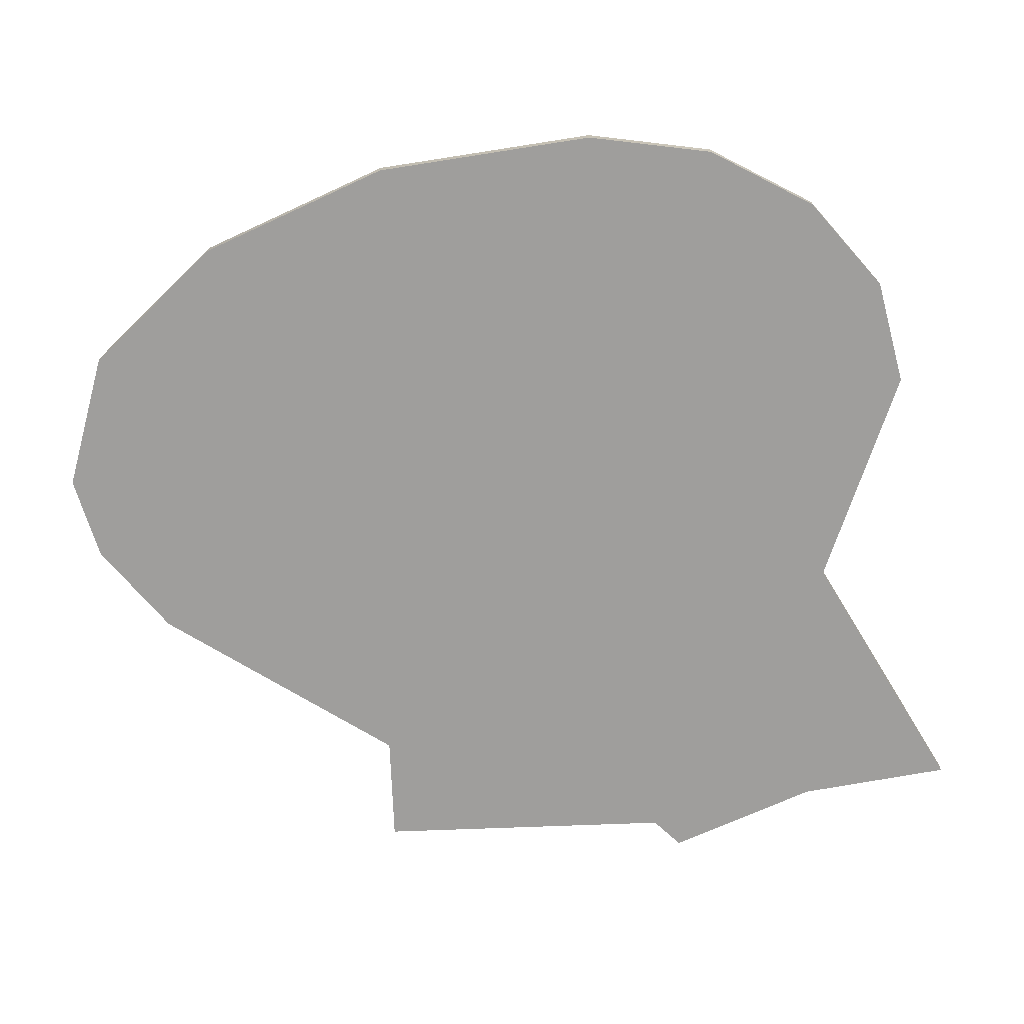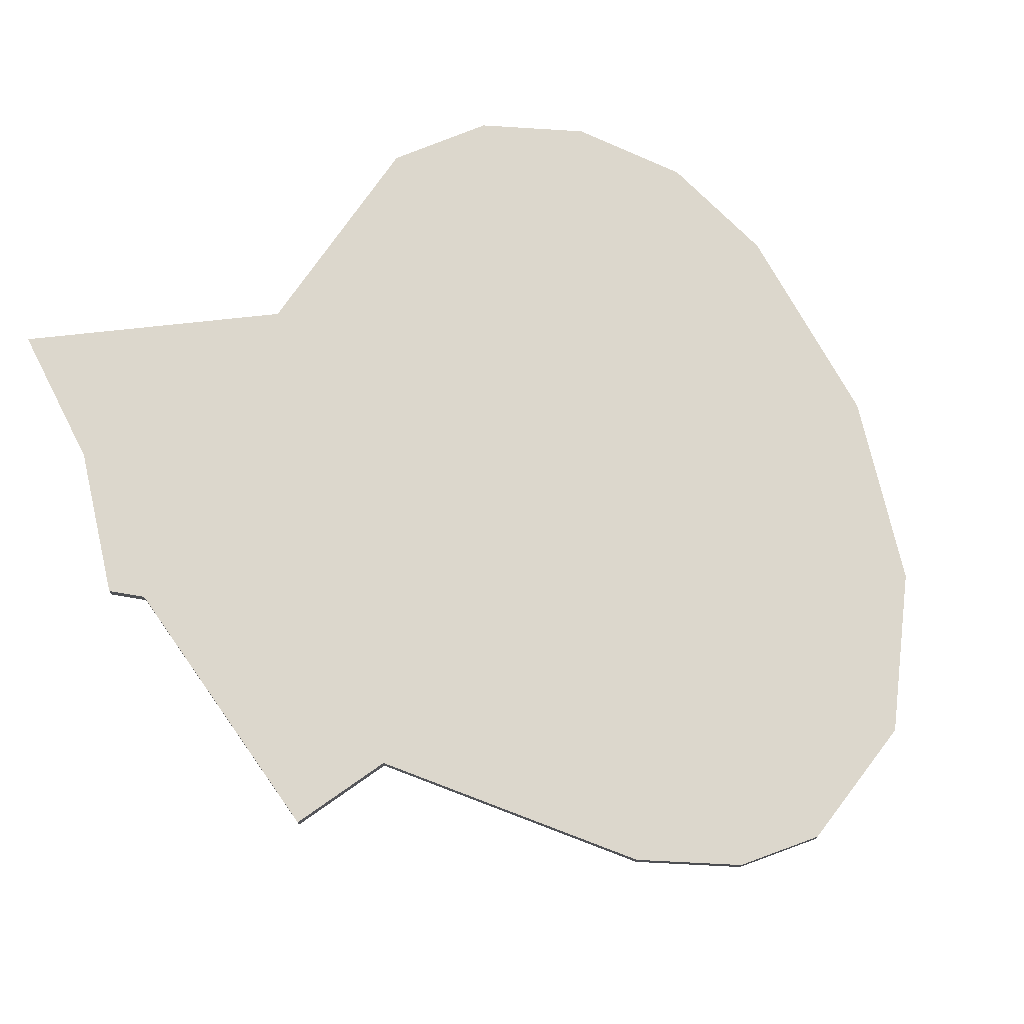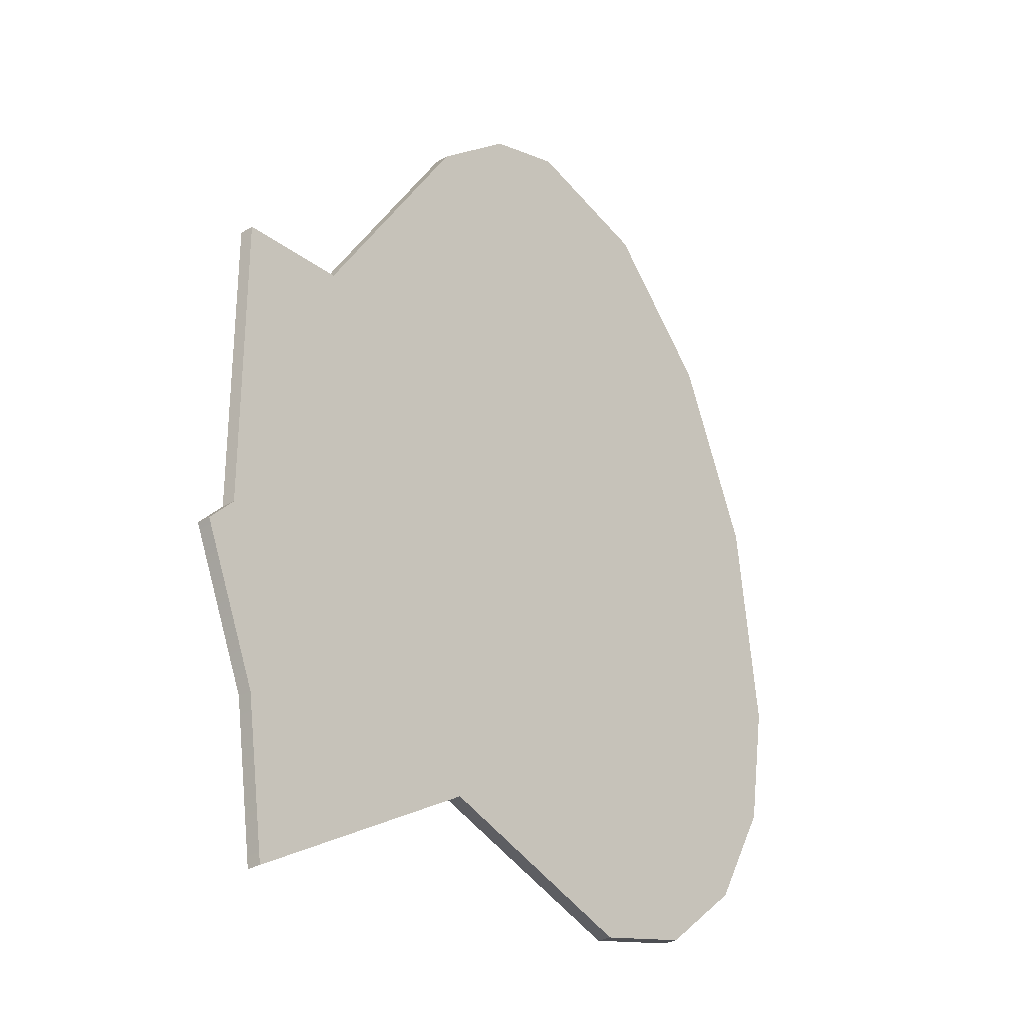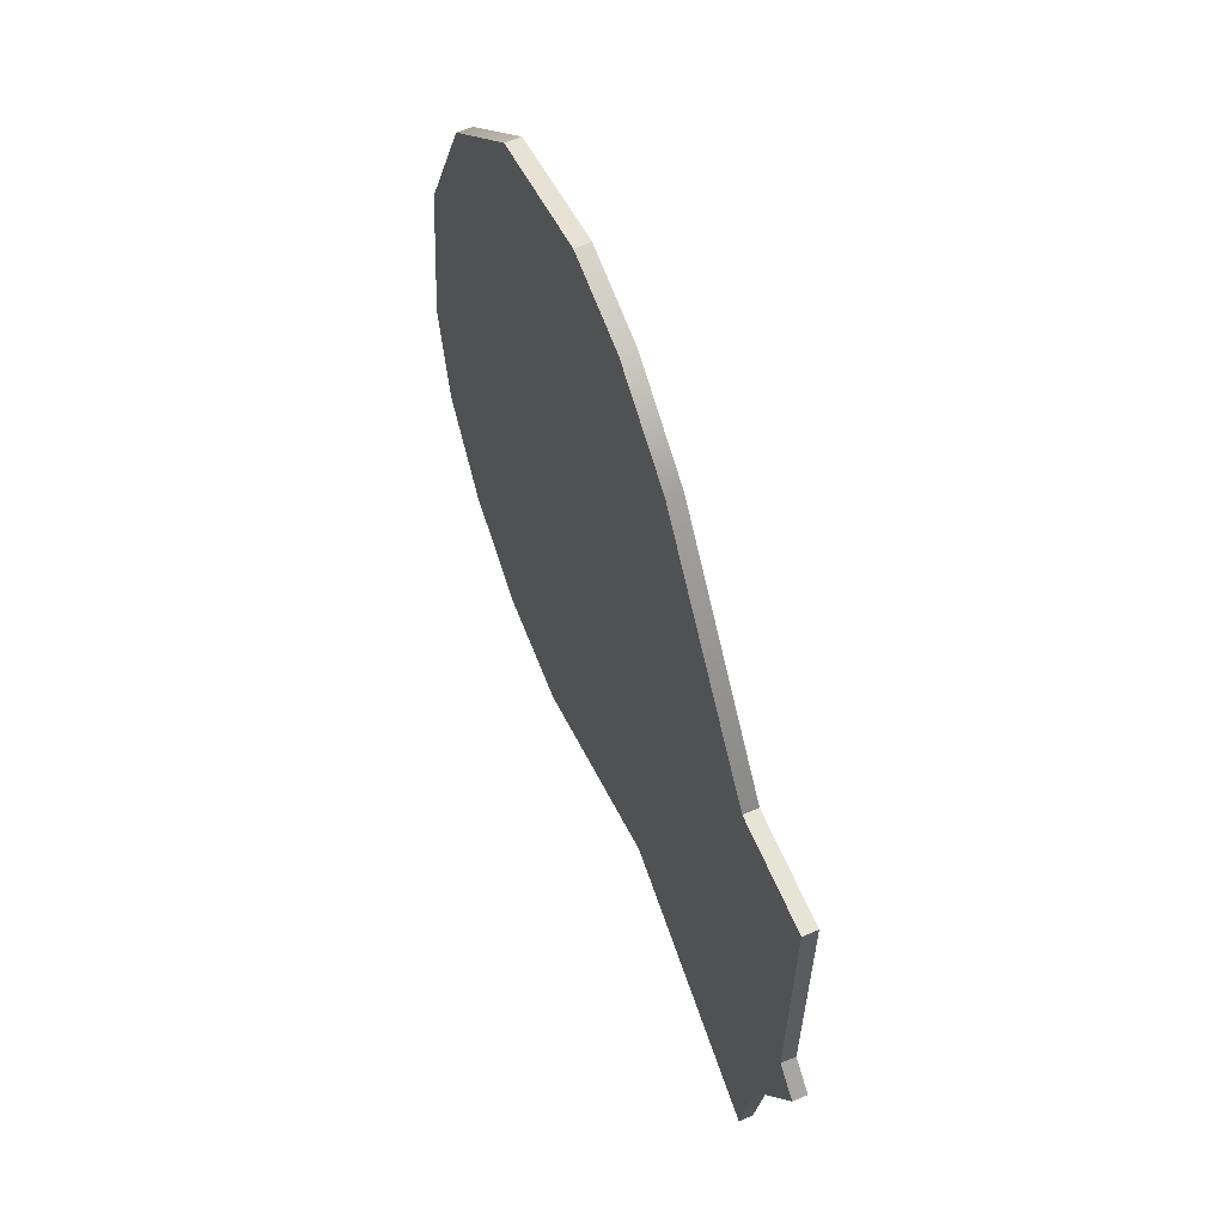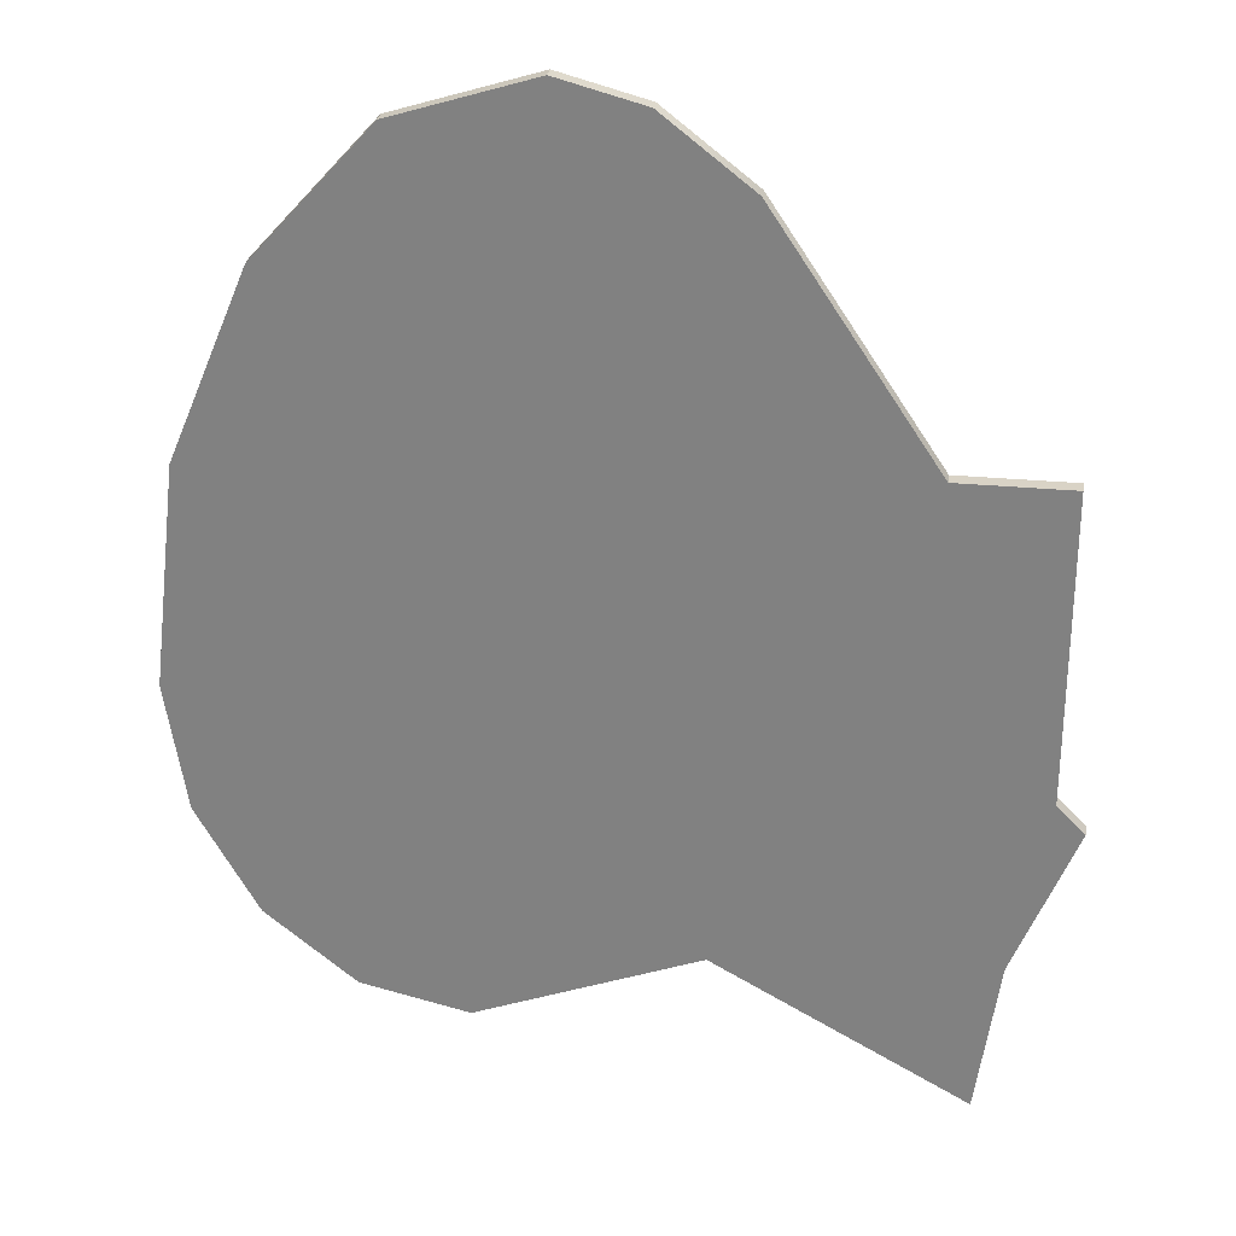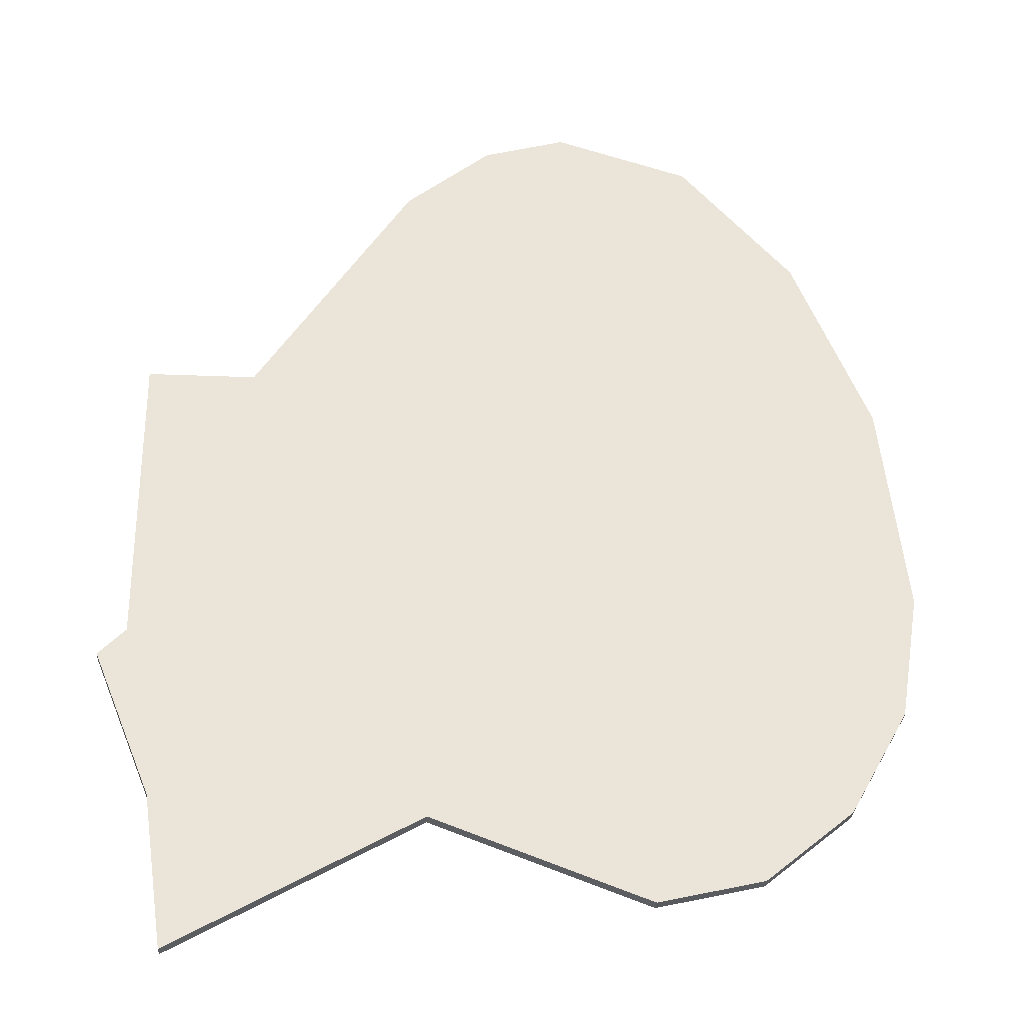
<metadata>
{"format":"obj","ext":"obj","renderer":"f3d","projection":"perspective","resolution":1024,"background":"white","views":[{"elev":-70.9,"azim":92.2,"up":"+Y"},{"elev":73.0,"azim":-35.3,"up":"+Y"},{"elev":-29.0,"azim":-48.4,"up":"+Z"},{"elev":62.6,"azim":-113.1,"up":"+Z"},{"elev":28.3,"azim":-171.8,"up":"+Z"},{"elev":-29.5,"azim":-3.3,"up":"+Z"}]}
</metadata>
<code>
o mesh6/mesh6-geometry#mesh6-geometry
v 0.07757 0.8554 0.02262
v 0.07784 0.8554 0.007363
v 0.07872 0.8554 0.01295
v 0.07521 0.8554 0.002679
v 0.07872 0.8561 0.01295
v 0.07757 0.8561 0.02262
v 0.07412 0.8554 0.03084
v 0.07784 0.8561 0.007363
v 0.07412 0.8561 0.03084
v 0.07131 0.8554 -0.000494
v 0.07521 0.8561 0.002679
v 0.06905 0.8561 0.03646
v 0.06905 0.8554 0.03646
v 0.07131 0.8561 -0.000494
v 0.06663 0.8554 -0.001552
v 0.06663 0.8561 -0.001552
v 0.063 0.8554 0.03834
v 0.063 0.8561 0.03834
v 0.05696 0.8554 0.002075
v 0.05696 0.8561 0.002075
v 0.05932 0.8554 0.03734
v 0.05932 0.8561 0.03734
v 0.05551 0.8554 0.03435
v 0.04608 0.8561 -0.00397
v 0.05551 0.8561 0.03435
v 0.04608 0.8554 -0.00397
v 0.0485 0.8554 0.02383
v 0.04511 0.8554 0.0028
v 0.0485 0.8561 0.02383
v 0.04366 0.8554 0.02383
v 0.04511 0.8561 0.0028
v 0.04366 0.8561 0.02383
v 0.04245 0.8554 0.009327
v 0.04366 0.8554 0.01053
v 0.04245 0.8561 0.009327
v 0.04366 0.8561 0.01053
f 1 2 3
f 2 1 4
f 2 5 3
f 3 6 1
f 4 1 7
f 4 8 2
f 5 2 8
f 6 3 5
f 9 1 6
f 1 9 7
f 4 7 10
f 8 4 11
f 8 6 5
f 6 11 9
f 12 7 9
f 10 7 13
f 14 4 10
f 4 14 11
f 6 8 11
f 9 11 14
f 7 12 13
f 9 14 12
f 10 13 15
f 10 16 14
f 12 17 13
f 12 14 16
f 15 13 17
f 16 10 15
f 17 12 18
f 12 16 18
f 15 17 19
f 15 20 16
f 18 21 17
f 18 16 20
f 19 17 21
f 20 15 19
f 21 18 22
f 18 20 22
f 19 21 23
f 19 24 20
f 22 23 21
f 22 20 25
f 19 23 26
f 24 19 26
f 25 20 24
f 23 22 25
f 26 23 27
f 28 24 26
f 25 24 29
f 29 23 25
f 23 29 27
f 26 27 30
f 24 28 31
f 26 30 28
f 29 24 32
f 29 30 27
f 33 31 28
f 32 24 31
f 28 30 34
f 30 29 32
f 31 33 35
f 28 34 33
f 32 31 36
f 30 36 34
f 36 30 32
f 33 36 35
f 35 36 31
f 36 33 34
f 3 2 1
f 4 1 2
f 3 5 2
f 1 6 3
f 7 1 4
f 2 8 4
f 8 2 5
f 5 3 6
f 6 1 9
f 7 9 1
f 10 7 4
f 11 4 8
f 5 6 8
f 9 11 6
f 9 7 12
f 13 7 10
f 10 4 14
f 11 14 4
f 11 8 6
f 14 11 9
f 13 12 7
f 12 14 9
f 15 13 10
f 14 16 10
f 13 17 12
f 16 14 12
f 17 13 15
f 15 10 16
f 18 12 17
f 18 16 12
f 19 17 15
f 16 20 15
f 17 21 18
f 20 16 18
f 21 17 19
f 19 15 20
f 22 18 21
f 22 20 18
f 23 21 19
f 20 24 19
f 21 23 22
f 25 20 22
f 26 23 19
f 26 19 24
f 24 20 25
f 25 22 23
f 27 23 26
f 26 24 28
f 29 24 25
f 25 23 29
f 27 29 23
f 30 27 26
f 31 28 24
f 28 30 26
f 32 24 29
f 27 30 29
f 28 31 33
f 31 24 32
f 34 30 28
f 32 29 30
f 35 33 31
f 33 34 28
f 36 31 32
f 34 36 30
f 32 30 36
f 35 36 33
f 31 36 35
f 34 33 36

</code>
